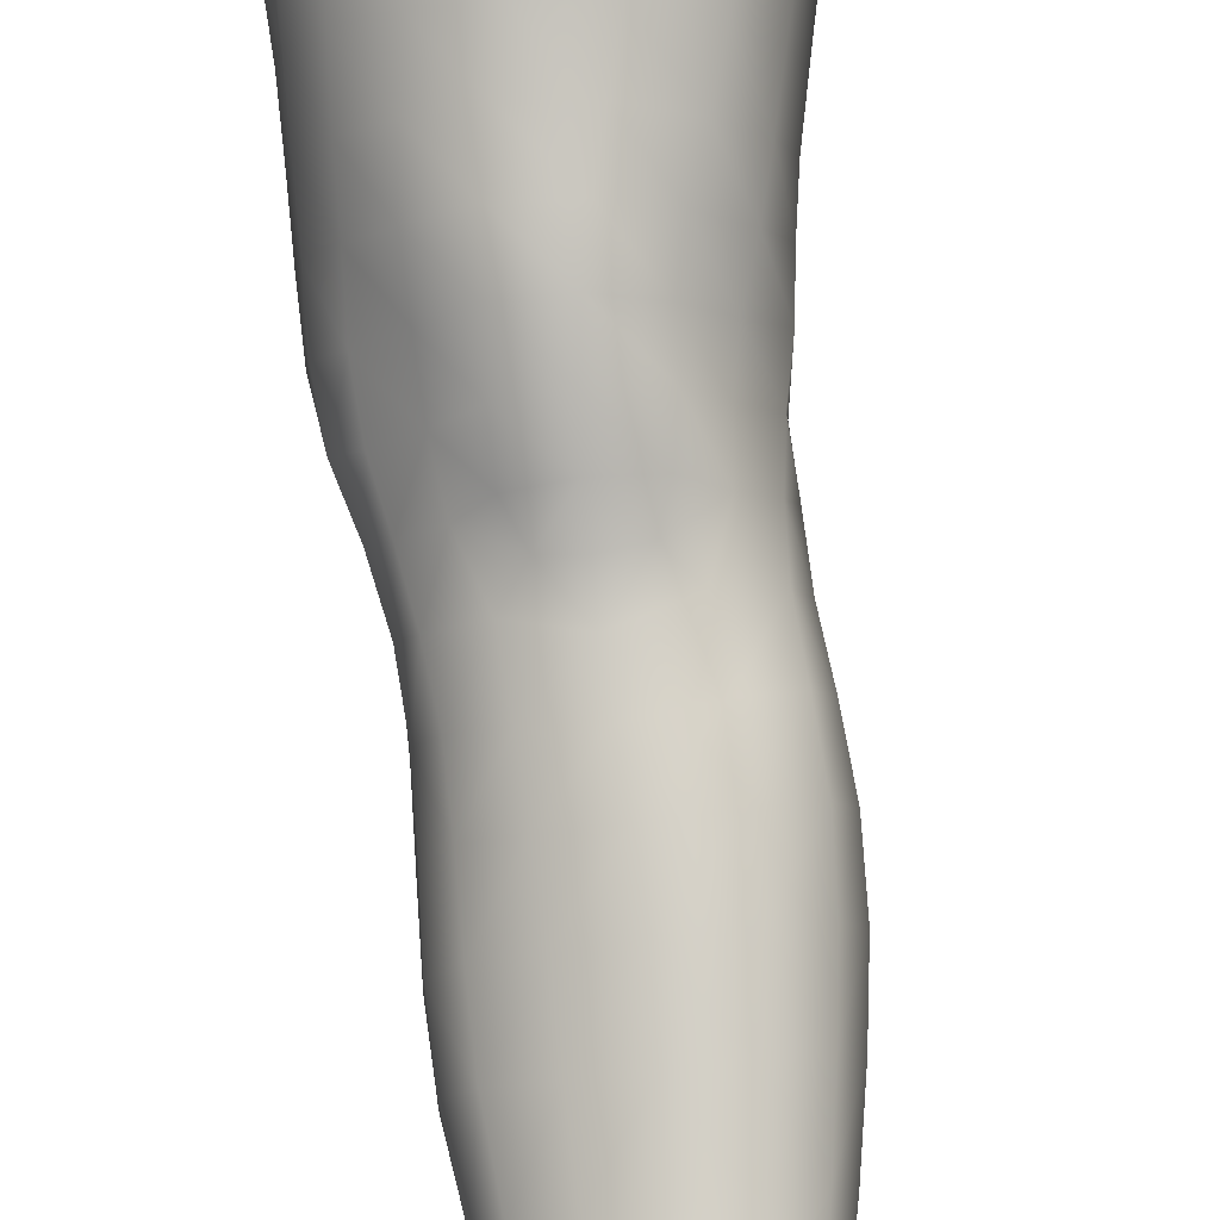
<metadata>
{"format":"obj","ext":"obj","renderer":"f3d","projection":"perspective","resolution":1024,"background":"white","views":[{"elev":71.9,"azim":-3.6,"up":"+Z"}]}
</metadata>
<code>
o SMPLX-mesh-female.001
v 0.1987 -0.5596 -0.0118
v 0.1926 -0.5639 0.02777
v 0.1622 -0.5555 -0.07338
v 0.1272 -0.5538 -0.0882
v 0.1731 -0.5674 0.06561
v 0.1434 -0.571 0.09347
v 0.1078 -0.571 0.1054
v 0.08657 -0.5465 -0.09165
v 0.04408 -0.5304 -0.07691
v 0.05202 -0.5672 -0.0797
v 0.08953 -0.5745 -0.08713
v 0.1789 -0.5865 -0.04754
v 0.1879 -0.5561 -0.04734
v 0.155 -0.5834 -0.071
v 0.19 -0.5916 -0.01411
v 0.1849 -0.5963 0.02465
v 0.1379 -0.6034 0.08941
v 0.1029 -0.6021 0.1
v 0.01855 -0.5657 0.06503
v 0.04072 -0.5683 0.08594
v 0.03772 -0.594 0.07739
v 0.01714 -0.5888 0.05491
v 0.01415 -0.5359 -0.04988
v 0.002834 -0.5449 -0.0201
v 0.005869 -0.5703 -0.0308
v 0.02193 -0.5661 -0.05944
v 0.1264 -0.662 0.07834
v 0.09251 -0.6611 0.08536
v 0.09769 -0.6323 0.09312
v 0.1322 -0.6334 0.08424
v 0.008096 -0.6101 0.01692
v 0.01715 -0.6149 0.04366
v 0.01876 -0.6428 0.0326
v 0.01204 -0.6382 0.005817
v 0.01606 -0.6667 -0.003495
v 0.021 -0.6715 0.02369
v 0.02169 -0.6991 0.01216
v 0.01869 -0.6939 -0.01308
v 0.1661 -0.6011 0.06196
v 0.168 -0.6551 0.02215
v 0.1527 -0.6603 0.05477
v 0.1589 -0.6313 0.05858
v 0.1755 -0.6264 0.02373
v 0.1248 -0.5804 -0.08377
v 0.005593 -0.5837 0.02843
v 0.005163 -0.5619 0.03985
v 0.02129 -0.6323 -0.04602
v 0.03841 -0.6311 -0.06844
v 0.03044 -0.5999 -0.06456
v 0.01307 -0.6014 -0.03915
v 0.1498 -0.6376 -0.06647
v 0.1681 -0.6422 -0.04322
v 0.1728 -0.615 -0.04456
v 0.1522 -0.6109 -0.06788
v 0.1743 -0.6487 -0.0126
v 0.1815 -0.6206 -0.01251
v 0.1561 -0.71 0.0189
v 0.1402 -0.7145 0.04716
v 0.1465 -0.6881 0.05113
v 0.1617 -0.683 0.02048
v 0.1639 -0.7031 -0.01397
v 0.1687 -0.6761 -0.01336
v 0.1641 -0.6693 -0.0428
v 0.1601 -0.6961 -0.04208
v 0.1451 -0.6902 -0.06363
v 0.1478 -0.6641 -0.06545
v 0.1248 -0.6608 -0.08039
v 0.1245 -0.6865 -0.07845
v 0.09804 -0.6588 -0.08611
v 0.07006 -0.6581 -0.08299
v 0.07506 -0.684 -0.0825
v 0.1008 -0.6845 -0.08419
v 0.03367 -0.6874 -0.05791
v 0.0516 -0.6852 -0.07435
v 0.04526 -0.6591 -0.07186
v 0.02817 -0.661 -0.05199
v 0.05383 -0.7893 -0.07769
v 0.07391 -0.7865 -0.08007
v 0.06745 -0.7604 -0.08058
v 0.0469 -0.7628 -0.07533
v 0.09243 -0.784 -0.08432
v 0.1115 -0.7833 -0.08467
v 0.1074 -0.7585 -0.08194
v 0.08798 -0.759 -0.08125
v 0.139 -0.7642 -0.05869
v 0.1253 -0.7598 -0.07502
v 0.1289 -0.7847 -0.07681
v 0.141 -0.7892 -0.05988
v 0.1522 -0.7944 -0.04028
v 0.1527 -0.7703 -0.03961
v 0.1505 -0.8002 -0.01781
v 0.1545 -0.7771 -0.01598
v 0.1389 -0.7825 0.008103
v 0.1355 -0.8047 0.00487
v 0.02721 -0.8017 -0.02858
v 0.02762 -0.7965 -0.04975
v 0.02204 -0.7709 -0.04242
v 0.02374 -0.7763 -0.0213
v 0.05237 -0.7841 0.01917
v 0.07122 -0.7864 0.04022
v 0.07062 -0.8098 0.02832
v 0.05471 -0.8084 0.006189
v 0.1594 -0.7285 -0.01457
v 0.151 -0.7356 0.01695
v 0.1418 -0.7154 -0.06134
v 0.1562 -0.7215 -0.04095
v 0.03814 -0.7125 -0.06401
v 0.05717 -0.7102 -0.07658
v 0.02255 -0.7255 0.000534
v 0.01988 -0.7202 -0.02304
v 0.1064 -0.74 0.0575
v 0.1331 -0.7396 0.04294
v 0.1261 -0.7634 0.03817
v 0.1011 -0.7643 0.05226
v 0.1565 -0.7531 -0.01521
v 0.1535 -0.746 -0.04003
v 0.1394 -0.7398 -0.05939
v 0.1238 -0.7358 -0.07454
v 0.1048 -0.7343 -0.08053
v 0.08402 -0.7342 -0.08024
v 0.0622 -0.735 -0.07886
v 0.04226 -0.7373 -0.06997
v 0.02071 -0.7455 -0.03314
v 0.02333 -0.7511 -0.01106
v 0.09688 -0.7878 0.04629
v 0.1209 -0.7858 0.03096
v 0.1208 -0.8072 0.02431
v 0.09456 -0.8092 0.03529
v 0.09418 -0.8303 0.02463
v 0.07215 -0.831 0.0177
v 0.09744 -0.8103 -0.08717
v 0.1157 -0.8097 -0.08608
v 0.132 -0.8105 -0.07806
v 0.1542 -0.8181 -0.04299
v 0.1482 -0.8248 -0.01753
v 0.1341 -0.8296 0.004381
v 0.1181 -0.8289 0.01934
v 0.04307 -0.8486 -0.05615
v 0.03683 -0.8218 -0.05217
v 0.0355 -0.8256 -0.03365
v 0.04204 -0.8522 -0.03731
v 0.06424 -0.8424 -0.08403
v 0.08164 -0.839 -0.09347
v 0.07965 -0.8127 -0.08027
v 0.06228 -0.8159 -0.07509
v 0.1016 -0.8368 -0.09739
v 0.1214 -0.8362 -0.09384
v 0.1396 -0.8364 -0.08504
v 0.1464 -0.8132 -0.06372
v 0.1532 -0.839 -0.06833
v 0.1559 -0.8446 -0.04416
v 0.1479 -0.8511 -0.0138
v 0.1292 -0.8857 0.00392
v 0.1254 -0.8564 0.00498
v 0.1511 -0.8797 -0.01363
v 0.1044 -0.9803 -0.008908
v 0.1298 -0.978 -0.008915
v 0.1268 -1.011 -0.01471
v 0.1042 -1.014 -0.01418
v 0.045 -0.8804 -0.04128
v 0.0443 -0.8775 -0.0632
v 0.06445 -0.8715 -0.09442
v 0.08381 -0.8679 -0.1044
v 0.1638 -0.9027 -0.04876
v 0.1601 -0.8728 -0.04415
v 0.158 -0.8673 -0.07118
v 0.1608 -0.8978 -0.07578
v 0.04732 -0.974 -0.05329
v 0.04676 -0.9721 -0.07424
v 0.04429 -0.9398 -0.07269
v 0.04506 -0.9419 -0.04995
v 0.06373 -0.903 -0.1007
v 0.06408 -0.935 -0.1046
v 0.08272 -0.9319 -0.1153
v 0.0829 -0.8992 -0.1114
v 0.1609 -0.9691 -0.05438
v 0.1641 -0.9348 -0.0522
v 0.1617 -0.9309 -0.07865
v 0.1591 -0.9661 -0.07992
v 0.1544 -0.909 -0.01856
v 0.1543 -0.9399 -0.02368
v 0.1322 -0.9457 -0.004195
v 0.1309 -0.9147 0.000919
v 0.1046 -0.9478 -0.003343
v 0.102 -0.9172 0.00143
v 0.05942 -1.042 -0.07342
v 0.05304 -1.007 -0.07411
v 0.0532 -1.009 -0.05444
v 0.05993 -1.045 -0.05561
v 0.08518 -0.9661 -0.1154
v 0.06663 -0.9683 -0.1055
v 0.07137 -1.003 -0.1023
v 0.08835 -1.002 -0.1114
v 0.1494 -1.043 -0.05731
v 0.1559 -1.005 -0.05608
v 0.1537 -1.003 -0.07974
v 0.1464 -1.041 -0.07939
v 0.1245 -1.047 -0.0205
v 0.1475 -1.008 -0.03006
v 0.143 -1.045 -0.03487
v 0.1197 -1.082 -0.02366
v 0.1015 -1.084 -0.02278
v 0.1031 -1.049 -0.01932
v 0.06631 -1.079 -0.05598
v 0.06419 -1.077 -0.0718
v 0.0898 -1.072 -0.1024
v 0.09043 -1.037 -0.1061
v 0.07487 -1.039 -0.09808
v 0.0759 -1.074 -0.0944
v 0.1254 -1.039 -0.1043
v 0.1082 -1.037 -0.1085
v 0.1067 -1.072 -0.1042
v 0.1224 -1.073 -0.09966
v 0.1381 -1.075 -0.07739
v 0.1383 -1.04 -0.09441
v 0.1319 -1.074 -0.09056
v 0.1426 -1.077 -0.05708
v 0.1374 -1.08 -0.03633
v 0.03689 -0.6213 0.06877
v 0.03564 -0.6502 0.05848
v 0.03456 -0.705 0.03612
v 0.03588 -0.6784 0.04868
v 0.0344 -0.7309 0.02334
v 0.03499 -0.7568 0.01116
v 0.03499 -0.7817 -0.00099
v 0.03784 -0.8062 -0.01109
v 0.04396 -0.8304 -0.01609
v 0.0496 -0.8566 -0.01739
v 0.05549 -0.9126 -0.02412
v 0.04534 -0.9105 -0.04597
v 0.05393 -0.8837 -0.02009
v 0.05813 -0.9765 -0.0312
v 0.05626 -0.9437 -0.02779
v 0.06307 -1.012 -0.03475
v 0.06841 -1.048 -0.03858
v 0.07439 -1.082 -0.04088
v 0.1457 -0.7596 0.01358
v 0.1239 -0.7114 -0.0758
v 0.1029 -0.7096 -0.08152
v 0.07978 -0.7092 -0.08103
v 0.05246 -0.7359 0.0446
v 0.07683 -0.7386 0.05777
v 0.07307 -0.763 0.0497
v 0.05057 -0.761 0.03348
v 0.09806 -0.8913 0.004279
v 0.07582 -0.9158 -0.007812
v 0.07289 -0.8881 -0.003425
v 0.09619 -0.8671 0.007522
v 0.128 -0.864 -0.1025
v 0.1461 -0.8643 -0.09131
v 0.1304 -0.8944 -0.1105
v 0.1061 -0.8653 -0.1067
v 0.1068 -0.8961 -0.1148
v 0.05842 -0.6853 0.06775
v 0.08699 -0.6884 0.07667
v 0.08161 -0.7141 0.0672
v 0.05515 -0.7105 0.05644
v 0.001002 -0.5551 0.01087
v 0.06697 -0.5993 0.09439
v 0.07206 -0.57 0.1015
v 0.06377 -0.6286 0.08621
v 0.06099 -0.6576 0.07745
v 0.0592 -0.8324 -0.000369
v 0.06944 -0.8594 0.001279
v 0.07827 -0.9465 -0.01307
v 0.08 -0.979 -0.0179
v 0.08217 -1.014 -0.02259
v 0.08419 -1.05 -0.02718
v 0.08626 -1.084 -0.02946
v 0.002744 -0.5773 -0.00073
v 0.007583 -0.6054 -0.0108
v 0.01338 -0.6347 -0.02014
v 0.06532 -0.631 -0.08233
v 0.09532 -0.6324 -0.08678
v 0.09266 -0.6043 -0.08696
v 0.05948 -0.601 -0.0814
v 0.1245 -0.6346 -0.0811
v 0.1246 -0.6077 -0.08194
v 0.1129 -0.7154 0.06431
v 0.1064 -0.9295 -0.1191
v 0.1292 -0.9643 -0.1139
v 0.1302 -0.9278 -0.1144
v 0.1071 -0.9649 -0.1186
v 0.1492 -0.9283 -0.1002
v 0.1485 -0.8947 -0.09729
v 0.1514 -0.9729 -0.02659
v 0.1085 -1.001 -0.1143
v 0.1279 -1.002 -0.1096
v 0.1437 -1.002 -0.09765
v 0.1477 -0.9643 -0.1002
v 0.01804 -0.6634 -0.0285
v 0.022 -0.6903 -0.03684
v 0.0251 -0.7158 -0.04518
v 0.02759 -0.7409 -0.05359
v 0.03086 -0.7663 -0.06146
v 0.03761 -0.792 -0.06694
v 0.04686 -0.8184 -0.06697
v 0.05102 -0.8454 -0.07232
v 0.04422 -0.9082 -0.06881
v 0.05112 -0.9056 -0.08655
v 0.05146 -0.8746 -0.08074
v 0.05139 -0.9376 -0.09013
v 0.05414 -0.9703 -0.09094
v 0.05968 -1.005 -0.08925
v 0.06795 -1.075 -0.08445
v 0.06513 -1.04 -0.08703
v 0.1202 -0.6892 0.07188
v 0.07119 -1.109 -0.05403
v 0.07383 -1.136 -0.05049
v 0.07367 -1.134 -0.06585
v 0.06938 -1.107 -0.06938
v 0.08812 -1.102 -0.09911
v 0.07576 -1.105 -0.09048
v 0.104 -1.102 -0.1012
v 0.1012 -1.13 -0.09879
v 0.1127 -1.13 -0.0927
v 0.1178 -1.103 -0.09607
v 0.1256 -1.104 -0.08658
v 0.1309 -1.133 -0.05472
v 0.1362 -1.106 -0.0557
v 0.1312 -1.104 -0.07427
v 0.1269 -1.132 -0.07229
v 0.1303 -1.11 -0.03608
v 0.1253 -1.135 -0.03533
v 0.1147 -1.113 -0.02467
v 0.07757 -1.111 -0.03866
v 0.07822 -1.137 -0.03426
v 0.08719 -1.13 -0.09653
v 0.07758 -1.132 -0.08663
v 0.0703 -1.106 -0.08022
v 0.07517 -1.133 -0.07645
v 0.07492 -1.162 -0.06164
v 0.06854 -1.162 -0.04674
v 0.08665 -1.158 -0.0962
v 0.08016 -1.16 -0.08388
v 0.1099 -1.157 -0.09048
v 0.09957 -1.157 -0.09962
v 0.1279 -1.158 -0.07134
v 0.1204 -1.131 -0.08291
v 0.1187 -1.158 -0.08065
v 0.1296 -1.158 -0.05462
v 0.1234 -1.159 -0.03249
v 0.07535 -1.161 -0.02867
v 0.07791 -1.161 -0.07291
v 0.08708 -1.113 -0.02742
v 0.08694 -1.138 -0.02334
v 0.09956 -1.114 -0.02283
v 0.1114 -1.137 -0.02331
v 0.09861 -1.138 -0.02003
v 0.0851 -1.161 -0.01586
v 0.1107 -1.161 -0.01848
v 0.09834 -1.161 -0.01334
v 0.1294 -1.178 -0.07331
v 0.1334 -1.179 -0.05642
v 0.1194 -1.178 -0.08388
v 0.09934 -1.177 -0.1031
v 0.111 -1.177 -0.09478
v 0.08374 -1.178 -0.006225
v 0.07455 -1.181 -0.02282
v 0.09865 -1.177 -0.001522
v 0.1134 -1.178 -0.008483
v 0.06823 -1.183 -0.04345
v 0.07258 -1.182 -0.06001
v 0.07714 -1.181 -0.07127
v 0.08602 -1.179 -0.09703
v 0.08056 -1.18 -0.08237
v 0.1256 -1.181 -0.02866
v 0.09531 -0.8477 0.01345
v 0.08007 -0.8457 0.01004
v 0.1124 -0.845 0.01324
f 8 10 9
f 17 7 18
f 27 29 28
f 31 33 32
f 35 37 36
f 6 39 5
f 40 42 41
f 51 53 52
f 22 46 45
f 55 43 40
f 62 64 63
f 73 75 74
f 69 71 70
f 77 79 78
f 95 97 96
f 85 87 86
f 89 92 91
f 64 105 65
f 116 85 117
f 82 131 81
f 134 150 149
f 119 84 120
f 180 182 181
f 194 196 195
f 218 198 201
f 142 144 143
f 210 212 211
f 37 223 221
f 183 184 182
f 189 205 204
f 111 113 112
f 168 170 169
f 133 147 132
f 124 225 224
f 156 158 157
f 220 32 33
f 214 215 197
f 221 36 37
f 109 38 110
f 91 134 89
f 225 95 226
f 13 15 12
f 80 121 79
f 99 101 100
f 143 162 142
f 229 160 230
f 189 234 188
f 145 78 144
f 190 192 191
f 226 140 227
f 165 180 164
f 232 171 168
f 241 243 242
f 251 252 249
f 93 113 126
f 105 118 238
f 254 256 255
f 124 110 123
f 9 26 23
f 221 241 257
f 102 227 263
f 264 231 247
f 24 270 258
f 273 275 274
f 274 278 277
f 70 74 75
f 111 256 242
f 244 100 243
f 61 106 64
f 107 74 108
f 72 240 71
f 79 120 84
f 185 265 184
f 211 288 210
f 268 202 203
f 195 200 194
f 104 115 103
f 292 110 38
f 294 107 122
f 294 97 123
f 297 96 296
f 191 304 303
f 57 59 58
f 280 175 253
f 81 144 78
f 88 90 89
f 203 267 268
f 197 217 214
f 235 204 236
f 94 135 91
f 281 289 288
f 116 103 115
f 239 68 238
f 50 272 271
f 299 301 300
f 206 211 212
f 145 298 297
f 66 68 67
f 1 16 15
f 149 89 134
f 286 177 181
f 80 296 295
f 76 292 291
f 240 121 108
f 251 284 282
f 106 117 105
f 227 141 228
f 30 18 29
f 54 12 53
f 31 270 271
f 276 11 275
f 222 262 220
f 53 15 56
f 56 16 43
f 275 44 278
f 55 63 52
f 104 58 112
f 274 70 273
f 259 219 261
f 219 22 32
f 182 286 181
f 282 253 251
f 179 284 178
f 164 181 177
f 173 303 302
f 161 230 160
f 162 175 172
f 166 151 165
f 183 155 153
f 185 153 245
f 248 247 245
f 252 147 249
f 262 255 28
f 193 283 287
f 34 36 33
f 161 298 301
f 232 188 234
f 23 25 24
f 308 310 309
f 312 209 206
f 314 316 315
f 329 330 313
f 323 319 320
f 323 201 325
f 332 309 310
f 336 315 316
f 310 344 332
f 176 199 195
f 281 280 282
f 197 289 196
f 146 163 143
f 235 267 234
f 165 152 155
f 267 156 266
f 341 322 319
f 193 208 192
f 43 39 42
f 247 229 246
f 327 345 326
f 202 345 347
f 347 348 325
f 311 204 205
f 214 320 321
f 308 236 204
f 218 320 217
f 314 206 212
f 346 343 350
f 213 318 317
f 353 340 338
f 352 358 360
f 184 157 182
f 184 266 156
f 324 325 348
f 83 118 86
f 138 140 139
f 87 132 82
f 115 90 116
f 132 146 131
f 206 208 207
f 135 151 134
f 172 174 173
f 186 188 187
f 138 160 141
f 153 152 154
f 176 178 177
f 224 99 244
f 266 234 267
f 233 230 171
f 102 225 226
f 92 237 93
f 362 343 333
f 363 333 332
f 356 334 337
f 342 354 341
f 351 367 342
f 129 369 368
f 102 130 101
f 313 328 329
f 260 18 7
f 28 261 262
f 248 370 368
f 369 248 368
f 279 255 256
f 351 349 352
f 307 28 255
f 257 242 256
f 265 232 266
f 273 75 48
f 174 191 173
f 27 59 41
f 32 45 31
f 112 237 104
f 17 42 39
f 126 94 93
f 114 126 113
f 30 41 42
f 137 128 129
f 60 41 59
f 88 133 87
f 285 178 284
f 45 258 270
f 138 297 298
f 208 305 306
f 215 213 210
f 162 300 301
f 119 238 118
f 263 369 130
f 172 302 300
f 34 271 272
f 290 196 289
f 170 300 302
f 280 190 174
f 54 277 278
f 187 303 304
f 29 259 261
f 96 295 296
f 35 272 291
f 340 316 339
f 339 317 318
f 123 293 294
f 370 136 137
f 72 67 68
f 305 313 330
f 207 287 211
f 16 5 39
f 331 311 330
f 331 335 344
f 215 288 289
f 14 278 44
f 160 228 141
f 355 336 340
f 259 20 21
f 47 49 48
f 125 127 126
f 248 153 154
f 142 301 298
f 290 282 284
f 123 98 124
f 245 246 185
f 25 271 270
f 242 114 111
f 131 143 144
f 81 83 82
f 129 101 130
f 128 100 101
f 93 91 92
f 198 199 158
f 194 218 217
f 122 295 294
f 65 238 68
f 261 220 262
f 136 152 135
f 201 203 202
f 244 223 224
f 268 236 269
f 58 307 279
f 57 103 61
f 186 305 205
f 61 60 57
f 11 4 44
f 164 166 165
f 150 250 148
f 250 167 285
f 179 195 196
f 246 233 265
f 287 281 288
f 159 198 158
f 192 306 304
f 48 76 47
f 50 26 49
f 109 224 223
f 51 67 277
f 52 66 51
f 349 350 352
f 361 352 360
f 171 299 170
f 188 169 187
f 319 321 320
f 312 315 328
f 334 329 328
f 324 341 319
f 40 62 55
f 47 291 272
f 348 342 324
f 167 177 178
f 317 212 213
f 337 357 356
f 205 330 311
f 338 339 322
f 326 269 236
f 350 359 358
f 49 10 276
f 326 309 327
f 333 327 309
f 337 328 315
f 220 36 222
f 325 202 347
f 322 318 321
f 347 346 349
f 129 370 137
f 52 56 55
f 253 163 252
f 344 366 364
f 186 304 306
f 38 291 292
f 285 249 250
f 169 302 303
f 199 157 158
f 82 86 87
f 338 354 353
f 48 276 273
f 297 77 145
f 73 293 292
f 125 243 100
f 14 4 3
f 222 257 254
f 263 228 264
f 149 148 133
f 69 277 67
f 86 117 85
f 112 279 111
f 216 321 318
f 148 249 147
f 332 364 363
f 365 335 334
f 71 108 74
f 95 139 140
f 120 239 119
f 84 78 79
f 136 127 137
f 65 63 64
f 108 122 107
f 12 3 13
f 19 21 20
f 8 11 10
f 17 6 7
f 27 30 29
f 31 34 33
f 35 38 37
f 6 17 39
f 40 43 42
f 51 54 53
f 22 19 46
f 55 56 43
f 62 61 64
f 73 76 75
f 69 72 71
f 77 80 79
f 95 98 97
f 85 88 87
f 89 90 92
f 64 106 105
f 116 90 85
f 82 132 131
f 134 151 150
f 119 83 84
f 180 183 182
f 194 197 196
f 218 200 198
f 142 145 144
f 210 213 212
f 37 109 223
f 183 185 184
f 189 186 205
f 111 114 113
f 168 171 170
f 133 148 147
f 124 98 225
f 156 159 158
f 220 219 32
f 214 216 215
f 221 222 36
f 109 37 38
f 91 135 134
f 225 98 95
f 13 1 15
f 80 122 121
f 99 102 101
f 143 163 162
f 229 231 160
f 189 235 234
f 145 77 78
f 190 193 192
f 226 95 140
f 165 155 180
f 232 233 171
f 241 244 243
f 251 253 252
f 93 237 113
f 105 117 118
f 254 257 256
f 124 109 110
f 9 10 26
f 221 223 241
f 102 226 227
f 264 228 231
f 24 25 270
f 273 276 275
f 274 275 278
f 70 71 74
f 111 279 256
f 244 99 100
f 61 103 106
f 107 73 74
f 72 239 240
f 79 121 120
f 185 246 265
f 211 287 288
f 268 269 202
f 195 199 200
f 104 237 115
f 292 293 110
f 294 293 107
f 294 295 97
f 297 139 96
f 191 192 304
f 57 60 59
f 280 174 175
f 81 131 144
f 88 85 90
f 203 159 267
f 197 194 217
f 235 189 204
f 94 136 135
f 281 290 289
f 116 106 103
f 239 72 68
f 50 47 272
f 299 161 301
f 206 207 211
f 145 142 298
f 66 65 68
f 1 2 16
f 149 88 89
f 286 176 177
f 80 77 296
f 76 73 292
f 240 120 121
f 251 285 284
f 106 116 117
f 227 140 141
f 30 17 18
f 54 14 12
f 31 45 270
f 276 10 11
f 222 254 262
f 53 12 15
f 56 15 16
f 275 11 44
f 55 62 63
f 104 57 58
f 274 69 70
f 259 21 219
f 219 21 22
f 182 157 286
f 282 280 253
f 179 290 284
f 164 180 181
f 173 191 303
f 161 299 230
f 162 163 175
f 166 150 151
f 183 180 155
f 185 183 153
f 248 264 247
f 252 146 147
f 262 254 255
f 193 190 283
f 34 35 36
f 161 138 298
f 232 168 188
f 23 26 25
f 308 311 310
f 312 313 209
f 314 317 316
f 329 331 330
f 323 324 319
f 323 218 201
f 332 333 309
f 336 337 315
f 310 331 344
f 176 286 199
f 281 283 280
f 197 215 289
f 146 252 163
f 235 268 267
f 165 151 152
f 267 159 156
f 341 338 322
f 193 207 208
f 43 16 39
f 247 231 229
f 327 346 345
f 202 269 345
f 347 349 348
f 311 308 204
f 214 217 320
f 308 326 236
f 218 323 320
f 314 312 206
f 346 327 343
f 213 216 318
f 353 355 340
f 352 350 358
f 184 156 157
f 184 265 266
f 324 323 325
f 83 119 118
f 138 141 140
f 87 133 132
f 115 92 90
f 132 147 146
f 206 209 208
f 135 152 151
f 172 175 174
f 186 189 188
f 138 161 160
f 153 155 152
f 176 179 178
f 224 225 99
f 266 232 234
f 233 229 230
f 102 99 225
f 92 115 237
f 362 359 343
f 363 362 333
f 356 365 334
f 342 367 354
f 351 361 367
f 129 130 369
f 102 263 130
f 313 312 328
f 260 259 18
f 28 29 261
f 248 154 370
f 369 264 248
f 279 307 255
f 351 348 349
f 307 27 28
f 257 241 242
f 265 233 232
f 273 70 75
f 174 190 191
f 27 307 59
f 32 22 45
f 112 113 237
f 17 30 42
f 126 127 94
f 114 125 126
f 30 27 41
f 137 127 128
f 60 40 41
f 88 149 133
f 285 167 178
f 45 46 258
f 138 139 297
f 208 209 305
f 215 216 213
f 162 172 300
f 119 239 238
f 263 264 369
f 172 173 302
f 34 31 271
f 290 179 196
f 170 299 300
f 280 283 190
f 54 51 277
f 187 169 303
f 29 18 259
f 96 97 295
f 35 34 272
f 340 336 316
f 339 316 317
f 123 110 293
f 370 154 136
f 72 69 67
f 305 209 313
f 207 193 287
f 16 2 5
f 331 310 311
f 331 329 335
f 215 210 288
f 14 54 278
f 160 231 228
f 355 357 336
f 259 260 20
f 47 50 49
f 125 128 127
f 248 245 153
f 142 162 301
f 290 281 282
f 123 97 98
f 245 247 246
f 25 50 271
f 242 243 114
f 131 146 143
f 81 84 83
f 129 128 101
f 128 125 100
f 93 94 91
f 198 200 199
f 194 200 218
f 122 80 295
f 65 105 238
f 261 219 220
f 136 154 152
f 201 198 203
f 244 241 223
f 268 235 236
f 58 59 307
f 57 104 103
f 186 306 305
f 61 62 60
f 11 8 4
f 164 167 166
f 150 166 250
f 250 166 167
f 179 176 195
f 246 229 233
f 287 283 281
f 159 203 198
f 192 208 306
f 48 75 76
f 50 25 26
f 109 124 224
f 51 66 67
f 52 63 66
f 349 346 350
f 361 351 352
f 171 230 299
f 188 168 169
f 319 322 321
f 312 314 315
f 334 335 329
f 324 342 341
f 40 60 62
f 47 76 291
f 348 351 342
f 167 164 177
f 317 314 212
f 337 336 357
f 205 305 330
f 338 340 339
f 326 345 269
f 350 343 359
f 49 26 10
f 326 308 309
f 333 343 327
f 337 334 328
f 220 33 36
f 325 201 202
f 322 339 318
f 347 345 346
f 129 368 370
f 52 53 56
f 253 175 163
f 344 335 366
f 186 187 304
f 38 35 291
f 285 251 249
f 169 170 302
f 199 286 157
f 82 83 86
f 338 341 354
f 48 49 276
f 297 296 77
f 73 107 293
f 125 114 243
f 14 44 4
f 222 221 257
f 263 227 228
f 149 150 148
f 69 274 277
f 86 118 117
f 112 58 279
f 216 214 321
f 148 250 249
f 332 344 364
f 365 366 335
f 71 240 108
f 95 96 139
f 120 240 239
f 84 81 78
f 136 94 127
f 65 66 63
f 108 121 122
f 12 14 3
f 19 22 21

</code>
